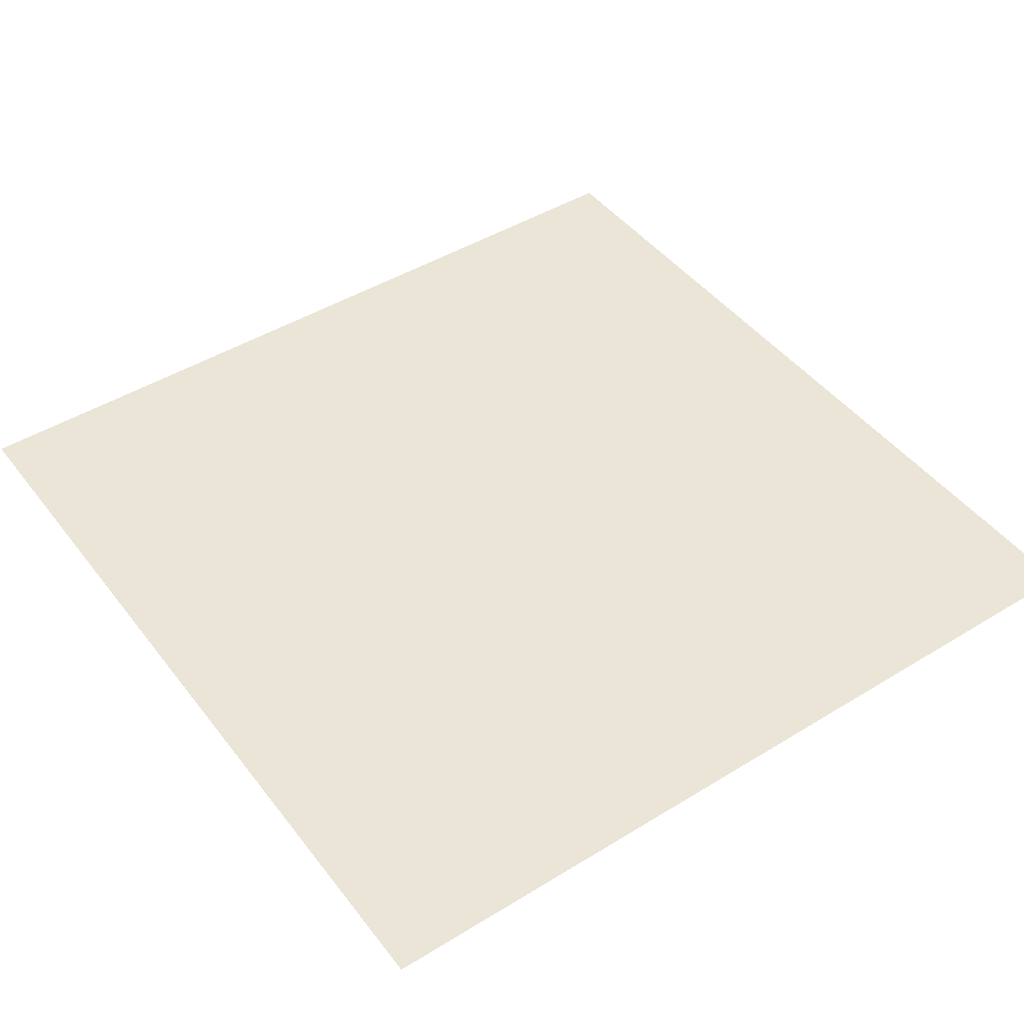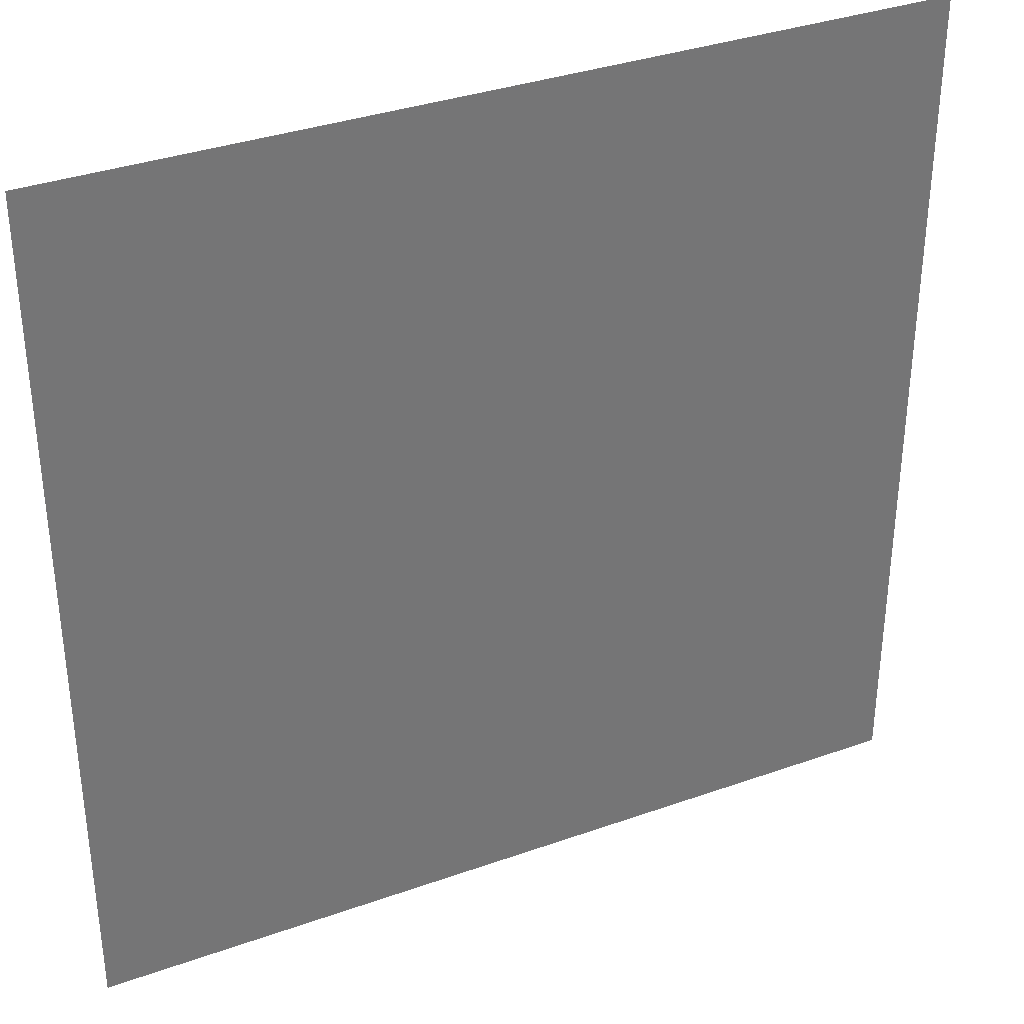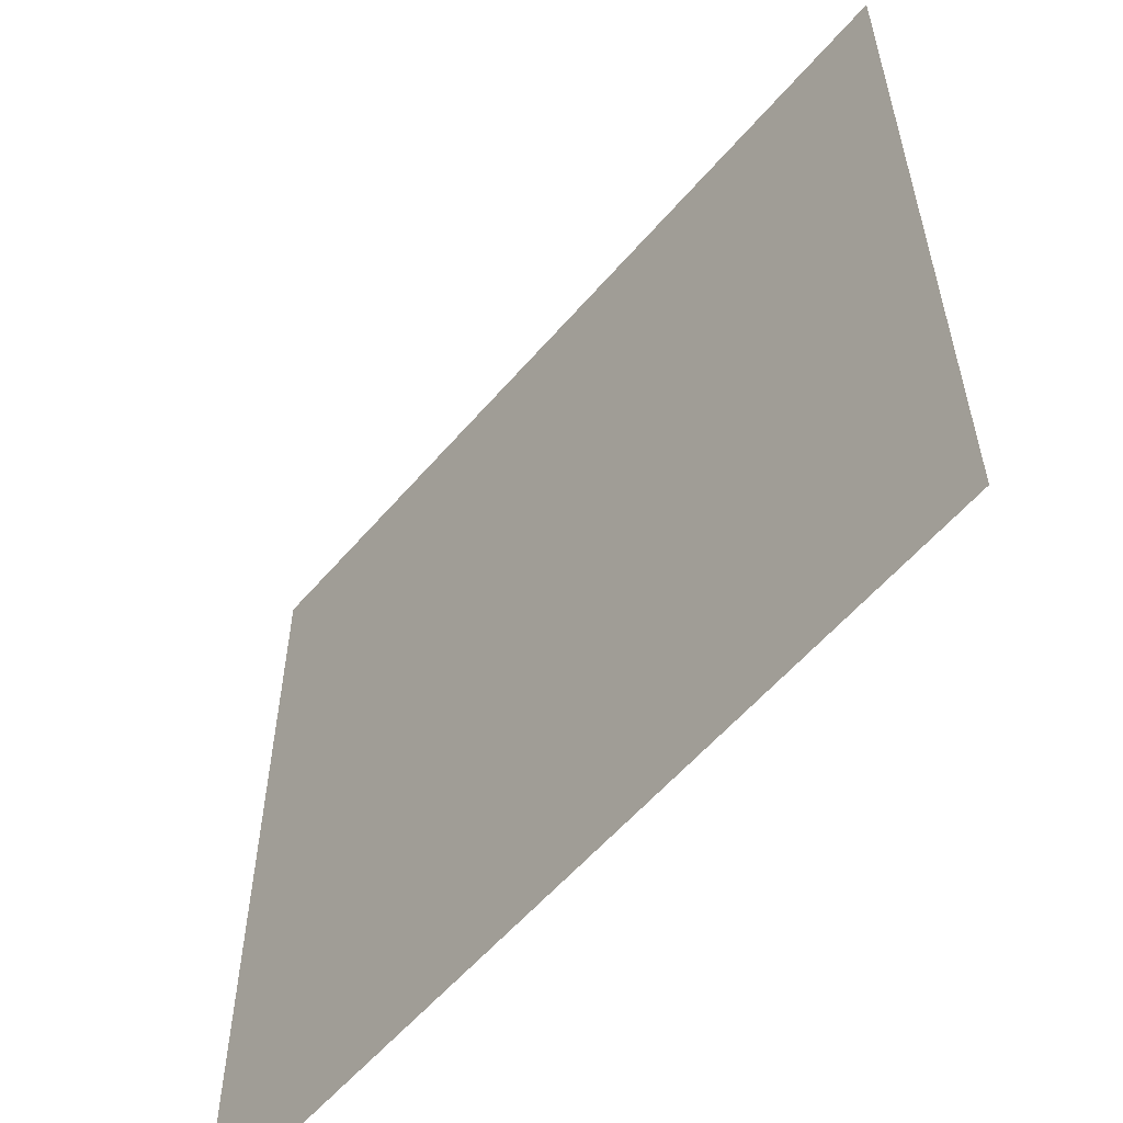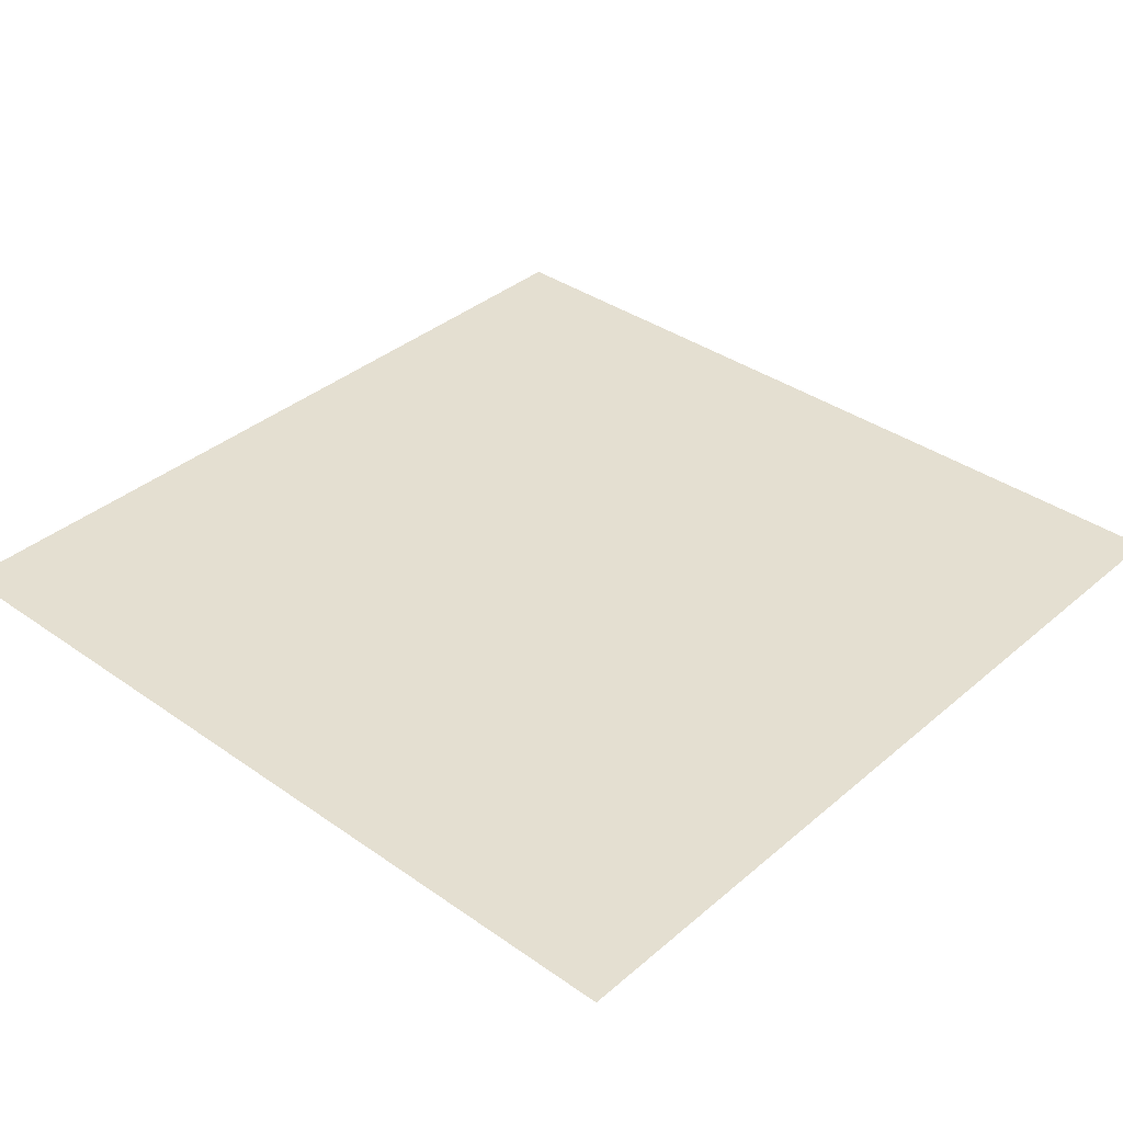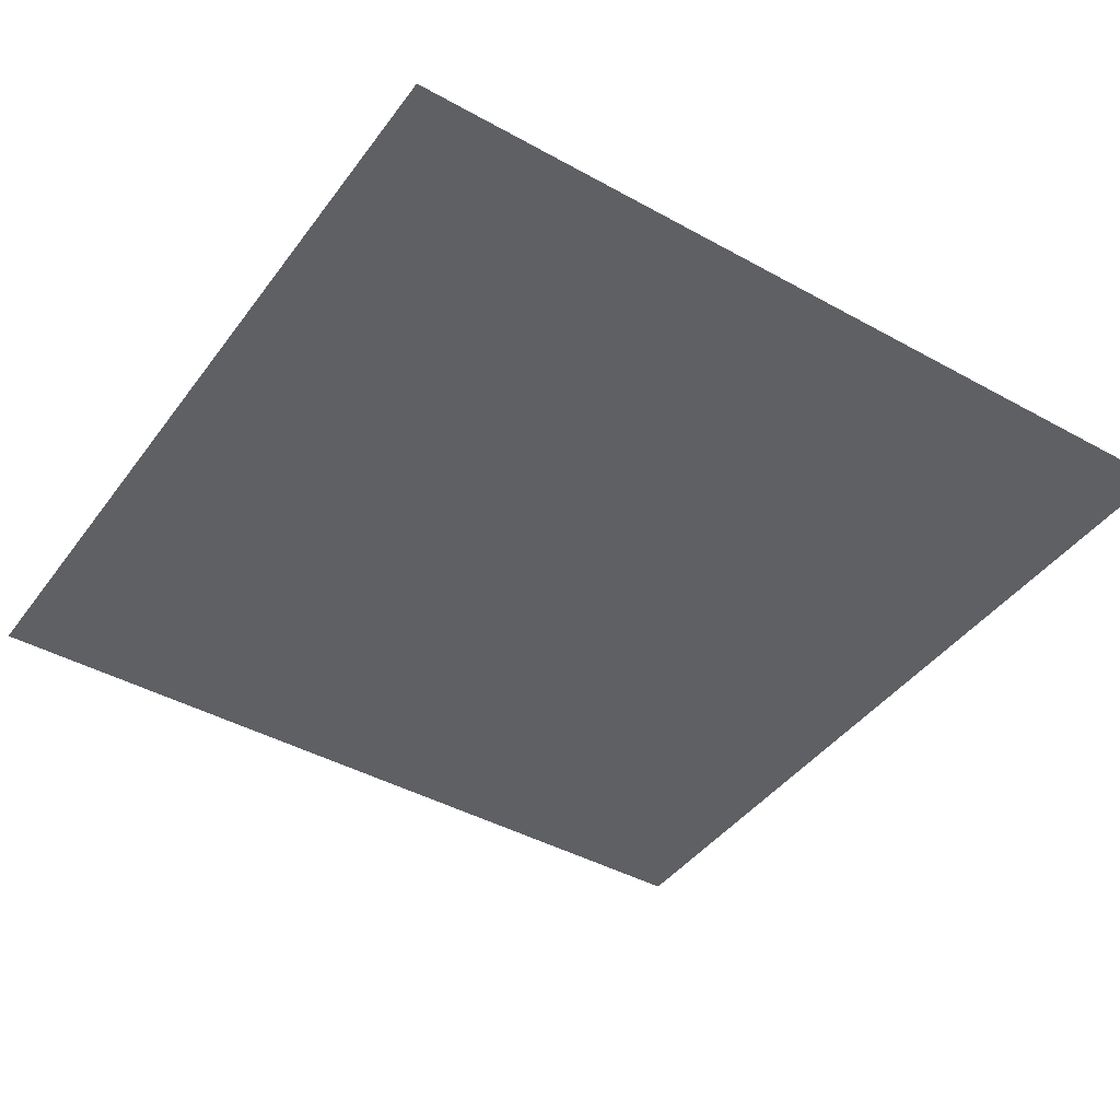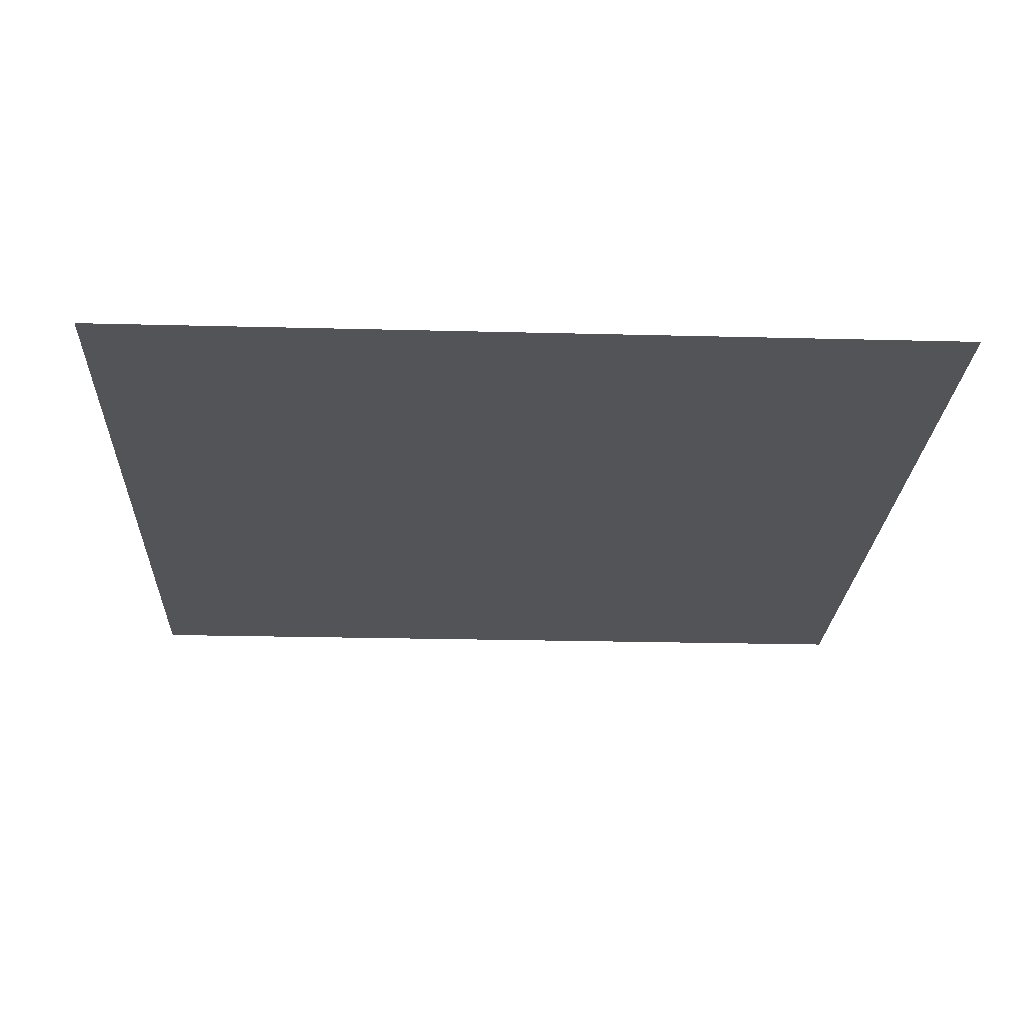
<metadata>
{"format":"obj","ext":"obj","renderer":"f3d","projection":"perspective","resolution":1024,"background":"white","views":[{"elev":45.6,"azim":144.8,"up":"+Z"},{"elev":35.1,"azim":-25.3,"up":"+Y"},{"elev":-57.9,"azim":49.8,"up":"+Y"},{"elev":36.7,"azim":-47.7,"up":"+Z"},{"elev":-42.6,"azim":-33.5,"up":"+Z"},{"elev":-23.3,"azim":-2.5,"up":"+Z"}]}
</metadata>
<code>
o LightSwitchDial_4_LightSwitchDial_4_1_GeomSubset_0
v 0.0005 -0.0005 0
v -0.0005 -0.0005 0
v 0.0005 0.0005 0
v -0.0005 0.0005 0
v 0.0005 -0.0005 0
v -0.0005 -0.0005 0
v 0.0005 0.0005 0
v -0.0005 0.0005 0
v 0.0005 -0.0005 0
v -0.0005 -0.0005 0
v 0.0005 0.0005 0
v -0.0005 0.0005 0
v 0.01069 -0.004512 0.002636
v -0.01069 -0.004512 0.002636
v 0.01069 -0.008435 -0.008807
v -0.01069 -0.008435 -0.008807
v 0.01103 -0.007446 -0.005922
v 0.01116 -0.006474 -0.003085
v 0.01103 -0.005501 -0.000248
v -0.01103 -0.007446 -0.005922
v -0.01116 -0.006474 -0.003085
v -0.01103 -0.005501 -0.000248
v -0.01028 -0.003608 0.00527
v 0.01028 -0.003608 0.00527
v 0.01028 -0.009338 -0.01144
v -0.01028 -0.009338 -0.01144
v -0.00826 -0.01334 -0.00073
v -0.009664 -0.01291 -0.00088
v -0.01036 -0.01181 -0.001254
v -0.01019 -0.01316 -0.004246
v -0.009499 -0.01426 -0.003866
v -0.008109 -0.01471 -0.00371
v 0.008109 -0.01471 -0.00371
v 0.009499 -0.01426 -0.003866
v 0.01019 -0.01316 -0.004246
v 0.00826 -0.01334 -0.00073
v 0.009664 -0.01291 -0.00088
v 0.01036 -0.01181 -0.001254
v -0.008109 -0.01259 0.00246
v -0.009499 -0.01214 0.002309
v -0.01019 -0.01104 0.001935
v 0.01019 -0.01104 0.001935
v 0.009499 -0.01214 0.002309
v 0.008109 -0.01259 0.00246
v -0.00977 -0.01491 -0.007171
v -0.009086 -0.01604 -0.006734
v -0.00773 -0.01653 -0.006534
v 0.00773 -0.01653 -0.006534
v 0.009086 -0.01604 -0.006734
v 0.00977 -0.01491 -0.007171
v -0.00773 -0.0123 0.005808
v -0.009086 -0.01179 0.005667
v -0.00977 -0.01063 0.005318
v 0.00977 -0.01063 0.005318
v 0.009086 -0.01179 0.005667
v 0.007729 -0.0123 0.005808
v 0.009151 -0.01126 0.00876
v 0.008458 -0.01254 0.009146
v 0.007143 -0.0131 0.009301
v -0.007155 -0.0131 0.009302
v -0.008459 -0.01254 0.009146
v -0.009151 -0.01126 0.00876
v -0.009151 -0.01752 -0.009504
v -0.008459 -0.01877 -0.009021
v -0.007155 -0.0193 -0.008803
v 0.007155 -0.0193 -0.008803
v 0.008459 -0.01877 -0.009021
v 0.009151 -0.01752 -0.009504
v 0.008096 -0.012 0.01216
v 0.008801 -0.01169 0.01076
v 0.008149 -0.01311 0.01095
v 0.006893 -0.01368 0.01098
v 0.006751 -0.01342 0.01231
v 0.006816 -0.01213 0.01272
v -0.008096 -0.012 0.01216
v -0.006816 -0.01213 0.01272
v -0.006786 -0.01343 0.01234
v -0.006941 -0.01371 0.01106
v -0.008155 -0.01313 0.011
v -0.008801 -0.01169 0.01076
v -0.00803 -0.002242 0.009255
v -0.009303 -0.002391 0.008821
v -0.009929 -0.00275 0.007772
v 0.009303 -0.002391 0.008821
v 0.00803 -0.002242 0.009255
v 0.009929 -0.00275 0.007772
v -0.006809 -0.02145 -0.01099
v -0.006857 -0.0207 -0.01207
v -0.008106 -0.02023 -0.01171
v -0.008801 -0.01909 -0.01082
v -0.008155 -0.02038 -0.01012
v -0.006941 -0.02087 -0.009812
v -0.009303 -0.01056 -0.01499
v -0.00803 -0.0107 -0.01542
v -0.009929 -0.0102 -0.01394
v 0.008096 -0.02019 -0.01173
v 0.006816 -0.02064 -0.0121
v 0.006786 -0.02143 -0.011
v 0.006941 -0.02087 -0.009812
v 0.008155 -0.02038 -0.01012
v 0.008801 -0.01909 -0.01082
v 0.009303 -0.01056 -0.01499
v 0.009929 -0.0102 -0.01394
v 0.00803 -0.0107 -0.01542
v 0.007787 -0.01311 0.01205
v -0.007797 -0.01312 0.01207
v -0.007807 -0.02104 -0.01097
v 0.007798 -0.02102 -0.01097
f 1 2 4 3

</code>
